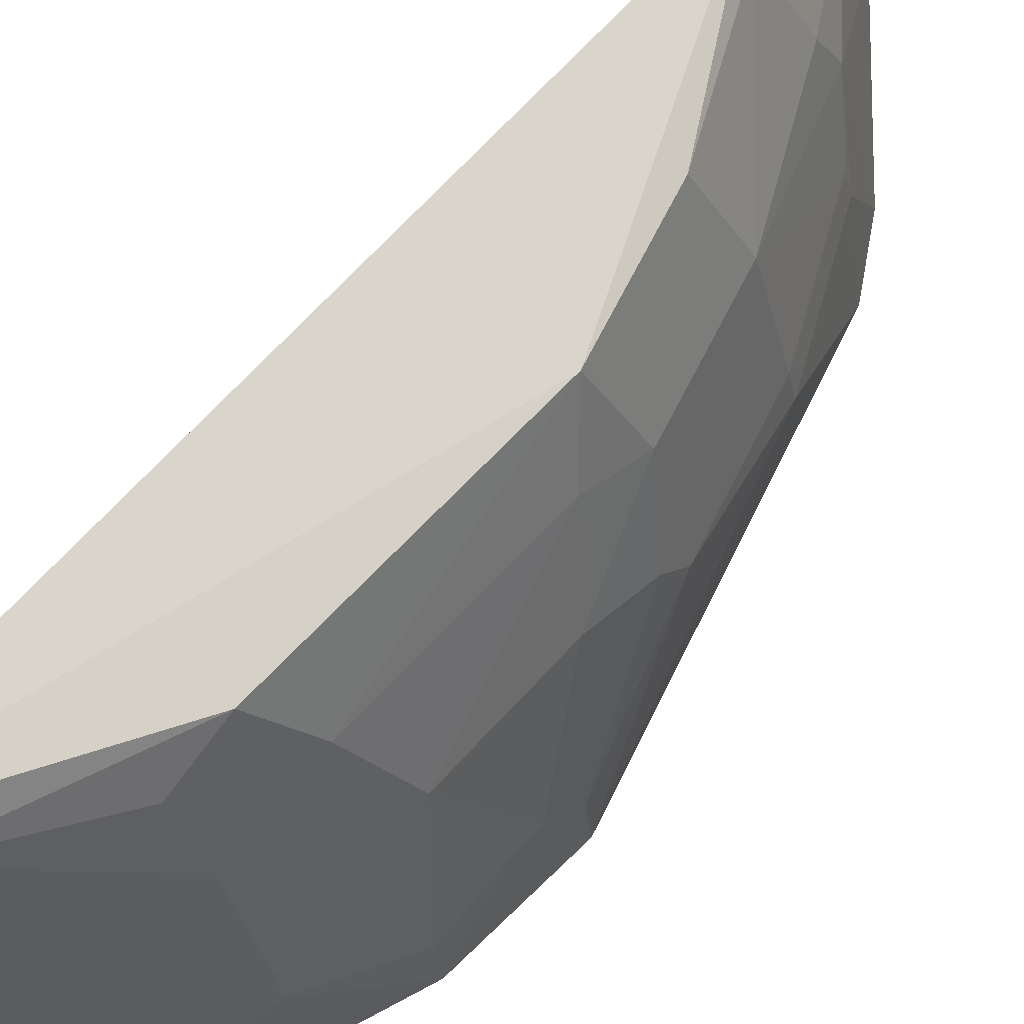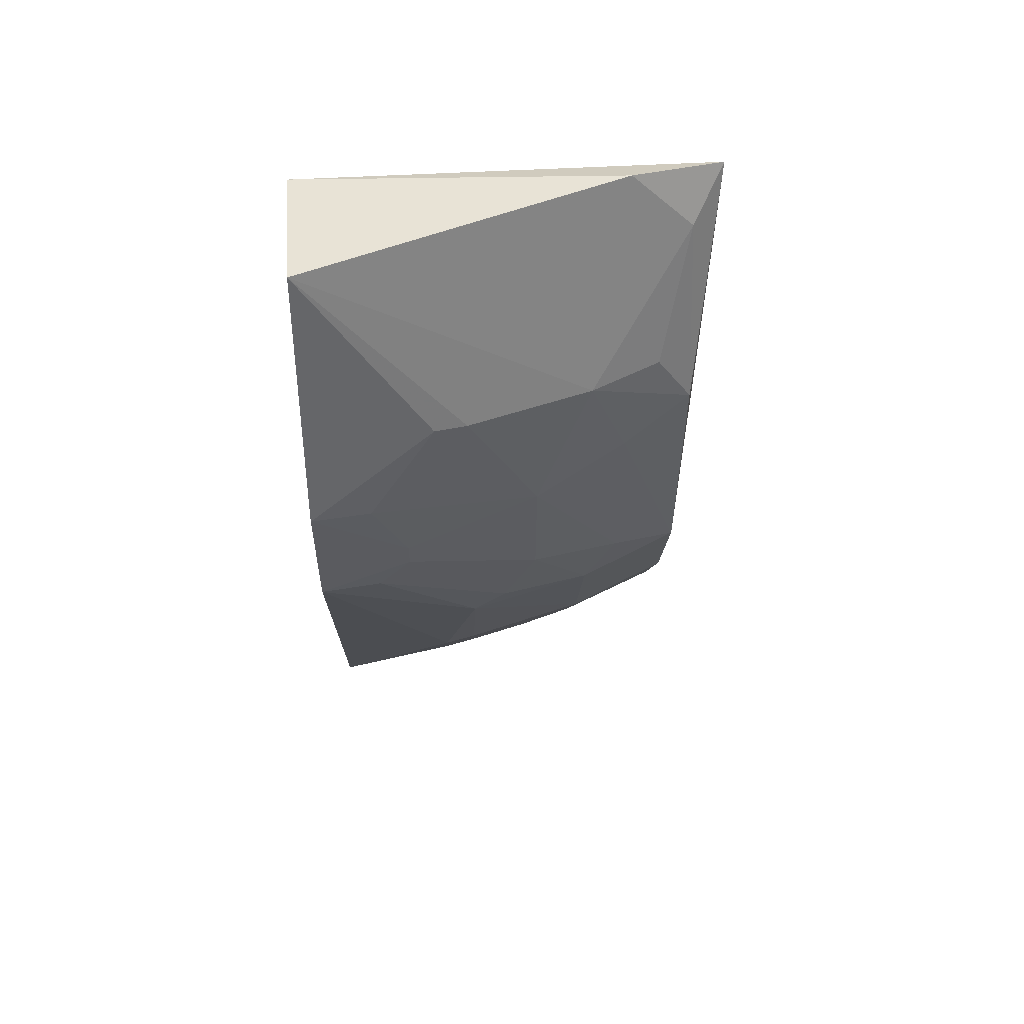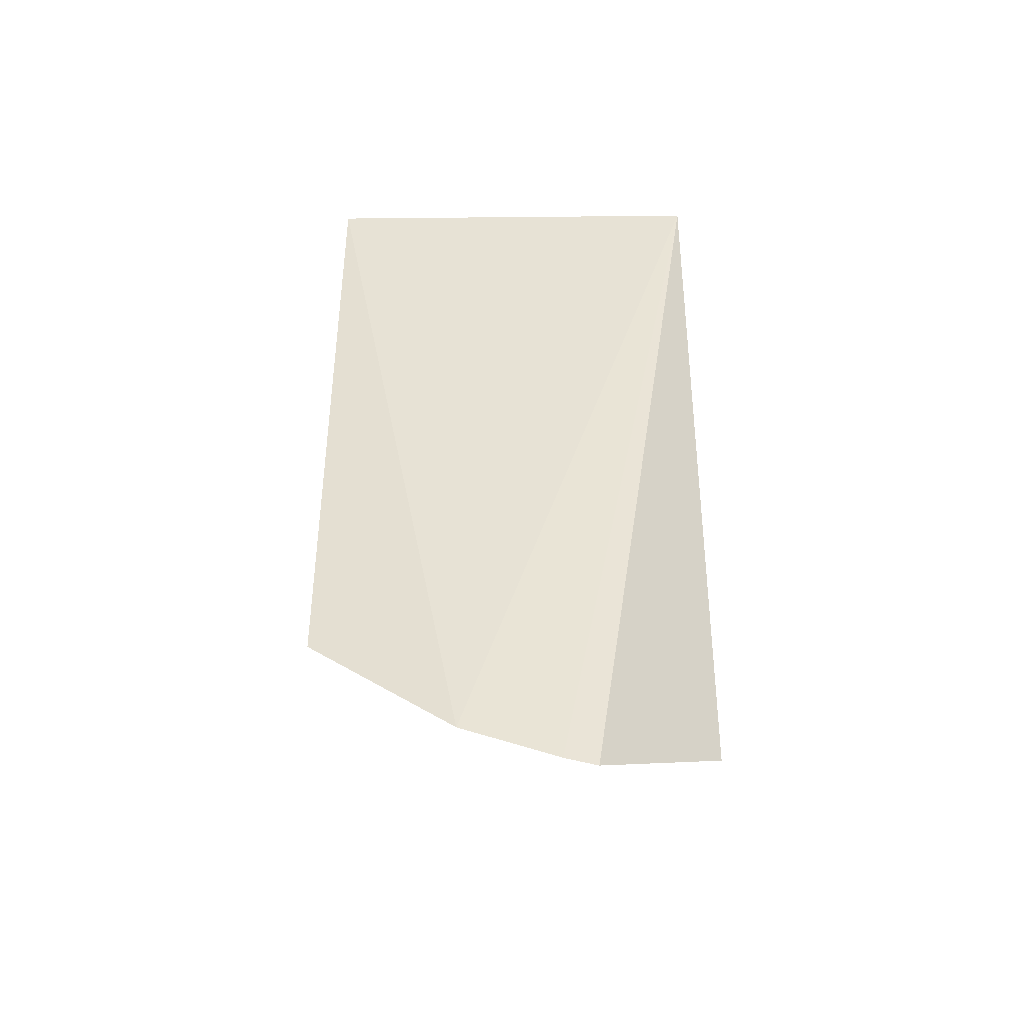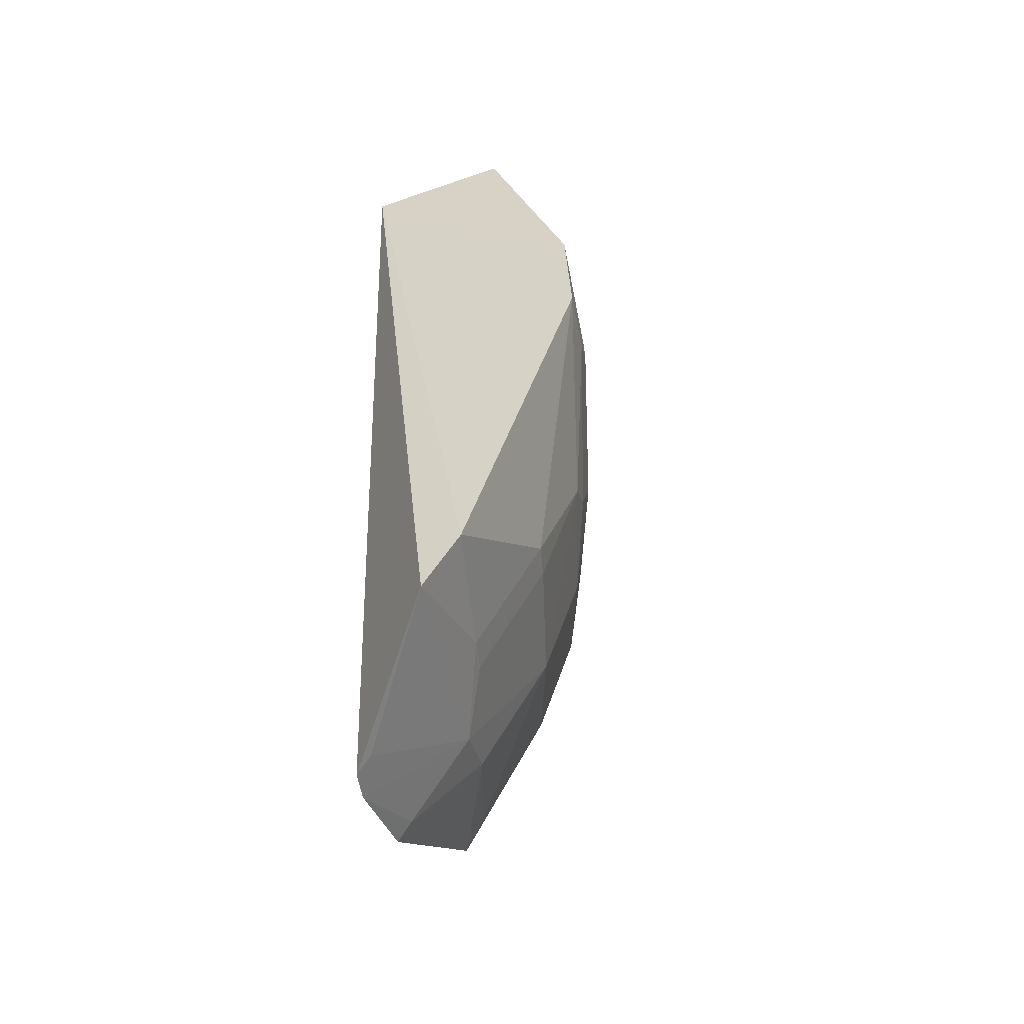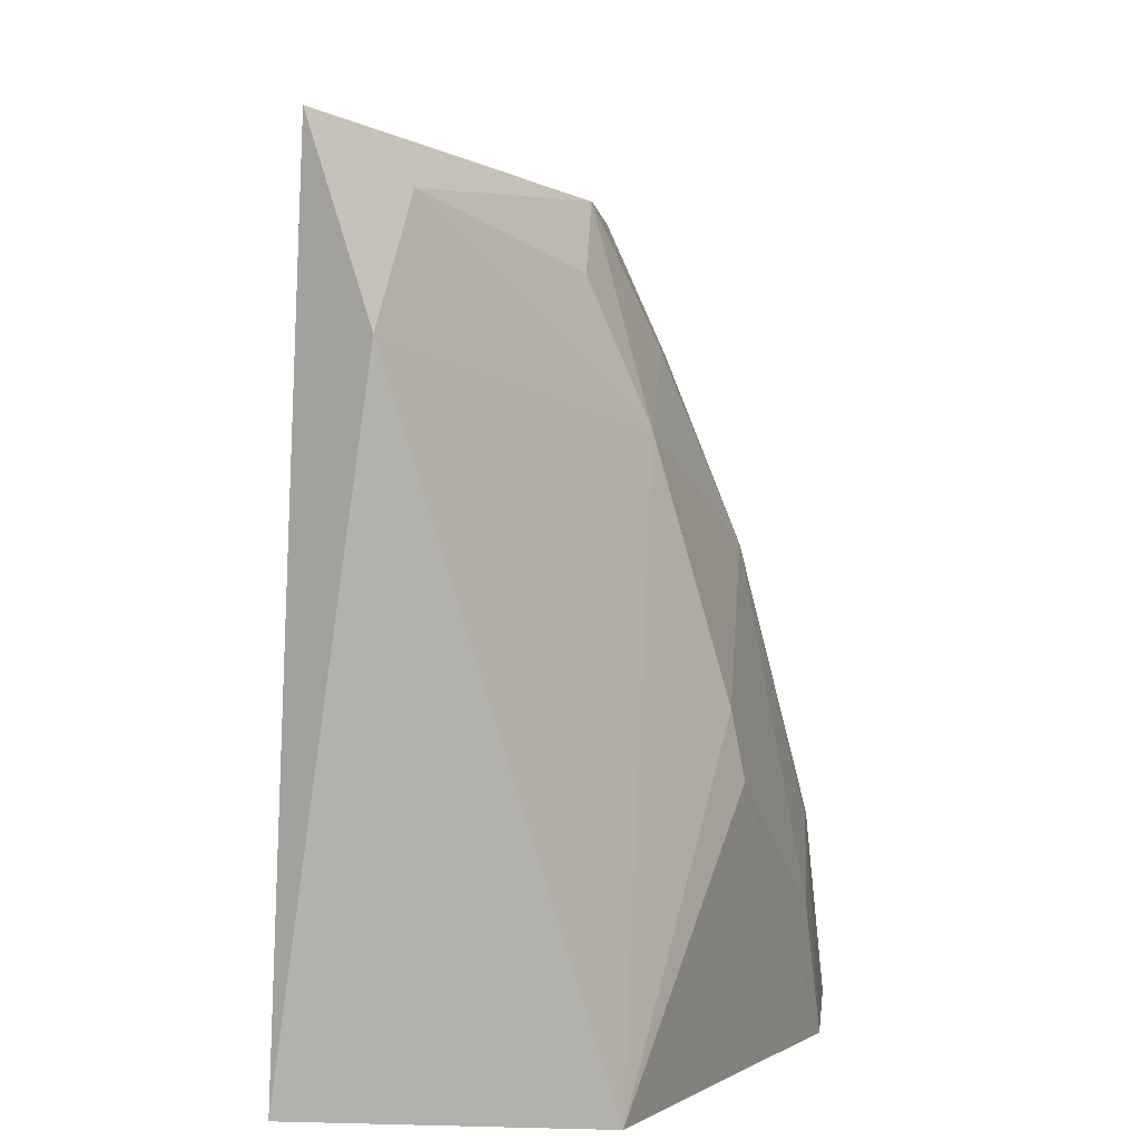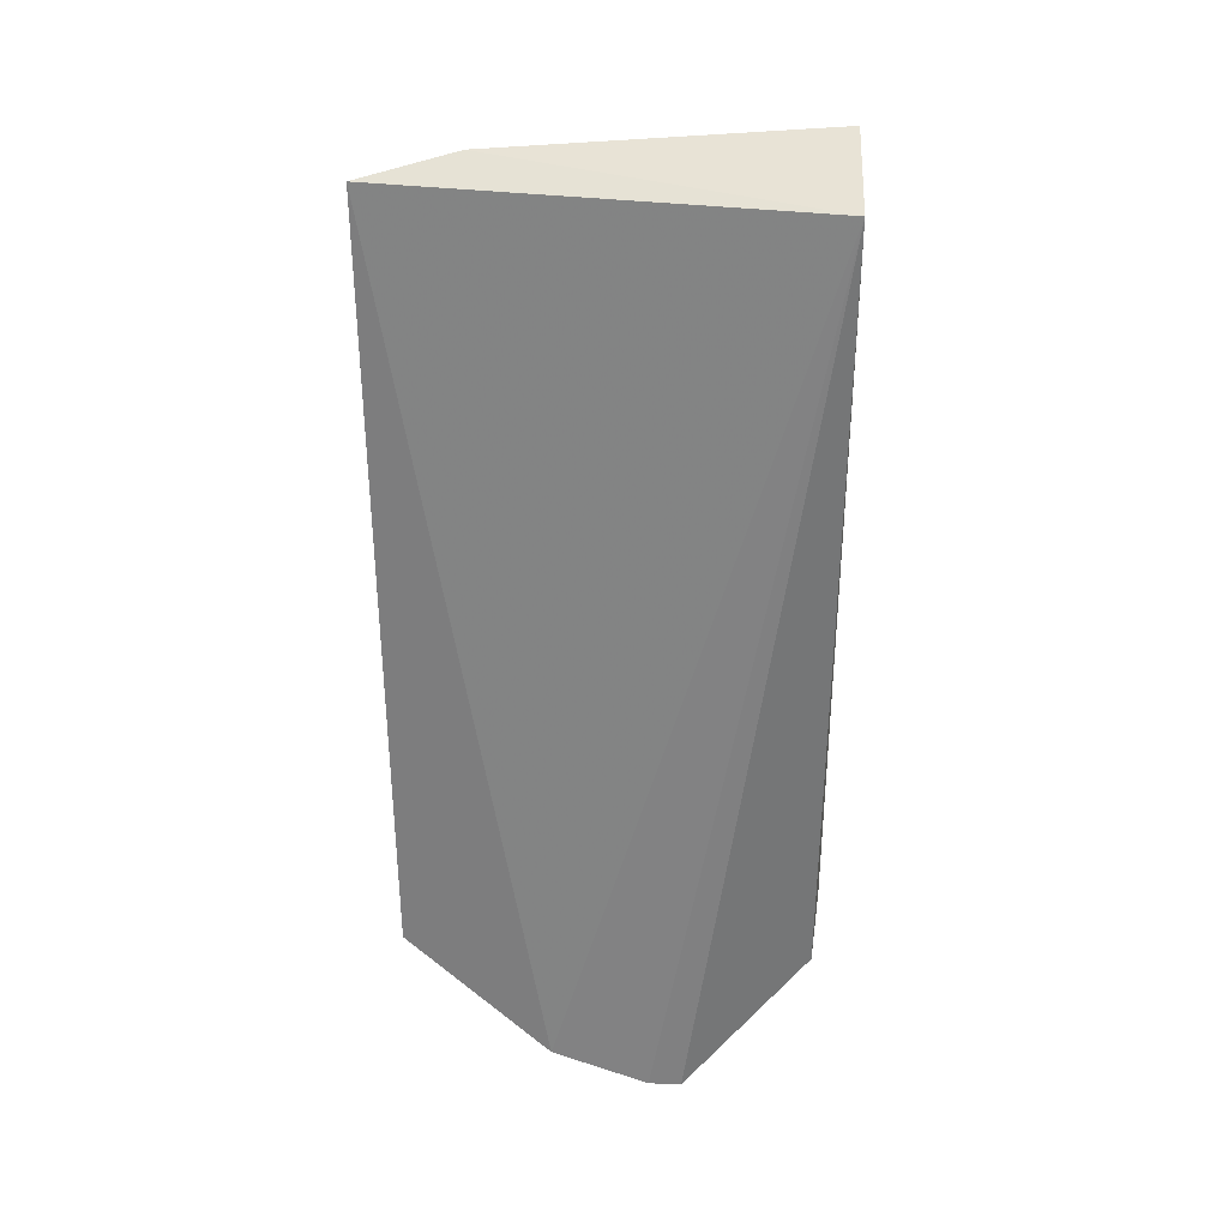
<metadata>
{"format":"obj","ext":"obj","renderer":"f3d","projection":"perspective","resolution":1024,"background":"white","views":[{"elev":69.2,"azim":-136.7,"up":"+Z"},{"elev":56.8,"azim":-93.9,"up":"+Y"},{"elev":-47.1,"azim":89.4,"up":"+Y"},{"elev":-54.6,"azim":-163.5,"up":"+Y"},{"elev":2.7,"azim":-178.1,"up":"+Z"},{"elev":29.7,"azim":94.5,"up":"+Y"}]}
</metadata>
<code>
v -0.2578 -0.2486 0.1568
v -0.2601 -0.2505 0.1422
v -0.2664 0.1534 0.08333
v -0.2874 0.1675 0.2291
v -0.3715 -0.01165 0.1103
v -0.2739 0.1589 0.2708
v -0.3402 -0.1293 0.1402
v -0.3045 -0.2112 0.08584
v -0.3325 0.1662 0.08456
v -0.2575 -0.2333 0.2
v -0.3366 0.08467 0.2111
v -0.3215 -0.1851 0.08387
v -0.2939 -0.1955 0.1845
v -0.2929 0.1408 0.2567
v -0.3242 -0.05671 0.258
v -0.3689 0.04505 0.1097
v -0.3742 -0.01192 0.08271
v -0.2666 -0.2434 0.1399
v -0.2649 -0.2268 0.196
v -0.3106 -0.1863 0.14
v -0.3548 0.03005 0.1857
v -0.3544 -0.05691 0.1704
v -0.3226 -0.1259 0.2112
v -0.3238 0.06017 0.2579
v -0.2671 -0.1805 0.2655
v -0.3554 0.08644 0.1402
v -0.3553 -0.06865 0.1553
v -0.3718 0.04552 0.0826
v -0.3373 -0.1284 0.1547
v -0.3694 0.01481 0.125
v -0.3542 -0.02659 0.1856
v -0.3396 -0.06847 0.2123
v -0.3234 0.08541 0.2422
v -0.338 0.04483 0.2271
v -0.3074 -0.1134 0.257
v -0.2917 -0.1843 0.2106
v -0.3526 0.08539 0.1547
v -0.3079 -0.1849 0.1546
v -0.3699 0.003658 0.1251
v -0.338 -0.04164 0.2271
v -0.2784 -0.1701 0.2569
f 1 2 3
f 6 3 4
f 8 3 2
f 9 4 3
f 10 1 3
f 10 3 6
f 11 4 9
f 12 3 8
f 14 6 4
f 14 4 11
f 17 12 7
f 17 3 12
f 18 13 8
f 18 8 2
f 18 2 1
f 18 1 13
f 19 13 1
f 19 1 10
f 20 12 8
f 20 8 13
f 20 7 12
f 24 15 6
f 24 6 14
f 25 10 6
f 25 6 15
f 25 19 10
f 27 17 7
f 27 5 17
f 27 22 5
f 28 9 3
f 28 3 17
f 28 26 9
f 28 16 26
f 29 7 20
f 29 27 7
f 29 23 27
f 30 21 16
f 30 16 28
f 30 28 17
f 31 5 22
f 32 23 15
f 32 27 23
f 32 22 27
f 32 31 22
f 33 24 14
f 33 14 11
f 33 11 24
f 34 15 24
f 34 24 11
f 34 11 21
f 35 25 15
f 35 15 23
f 36 23 13
f 36 13 19
f 36 19 25
f 37 11 9
f 37 9 26
f 37 21 11
f 37 26 16
f 37 16 21
f 38 29 20
f 38 20 13
f 38 13 23
f 38 23 29
f 39 30 17
f 39 17 5
f 39 5 31
f 39 31 21
f 39 21 30
f 40 21 31
f 40 34 21
f 40 15 34
f 40 32 15
f 40 31 32
f 41 35 23
f 41 23 36
f 41 36 25
f 41 25 35

</code>
